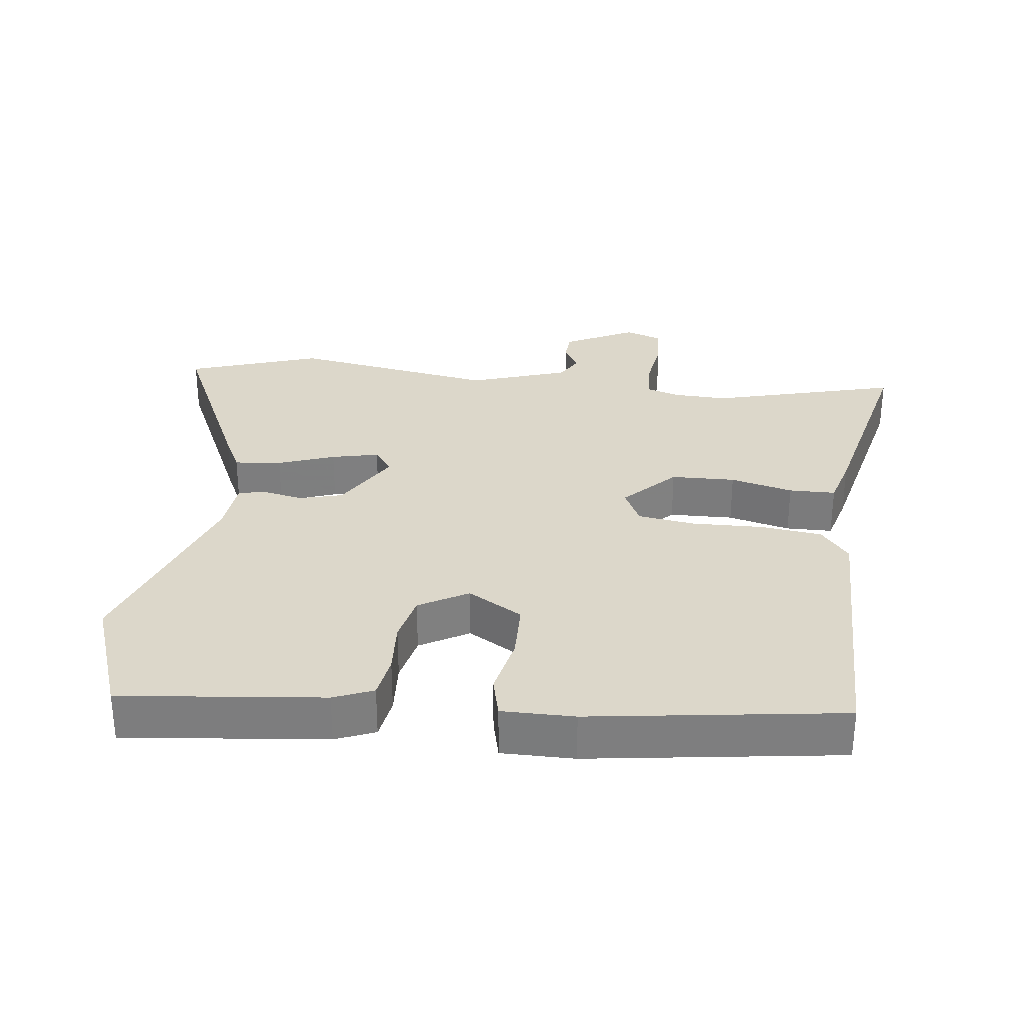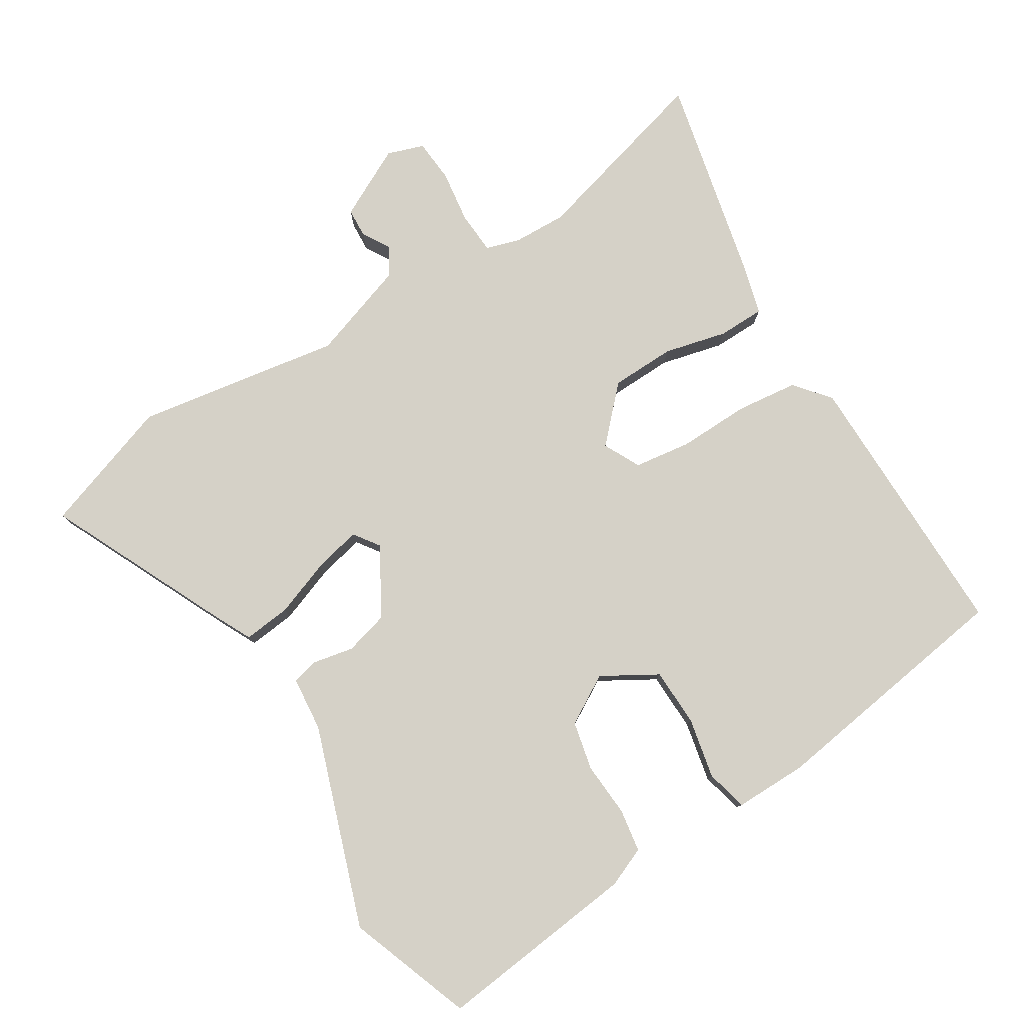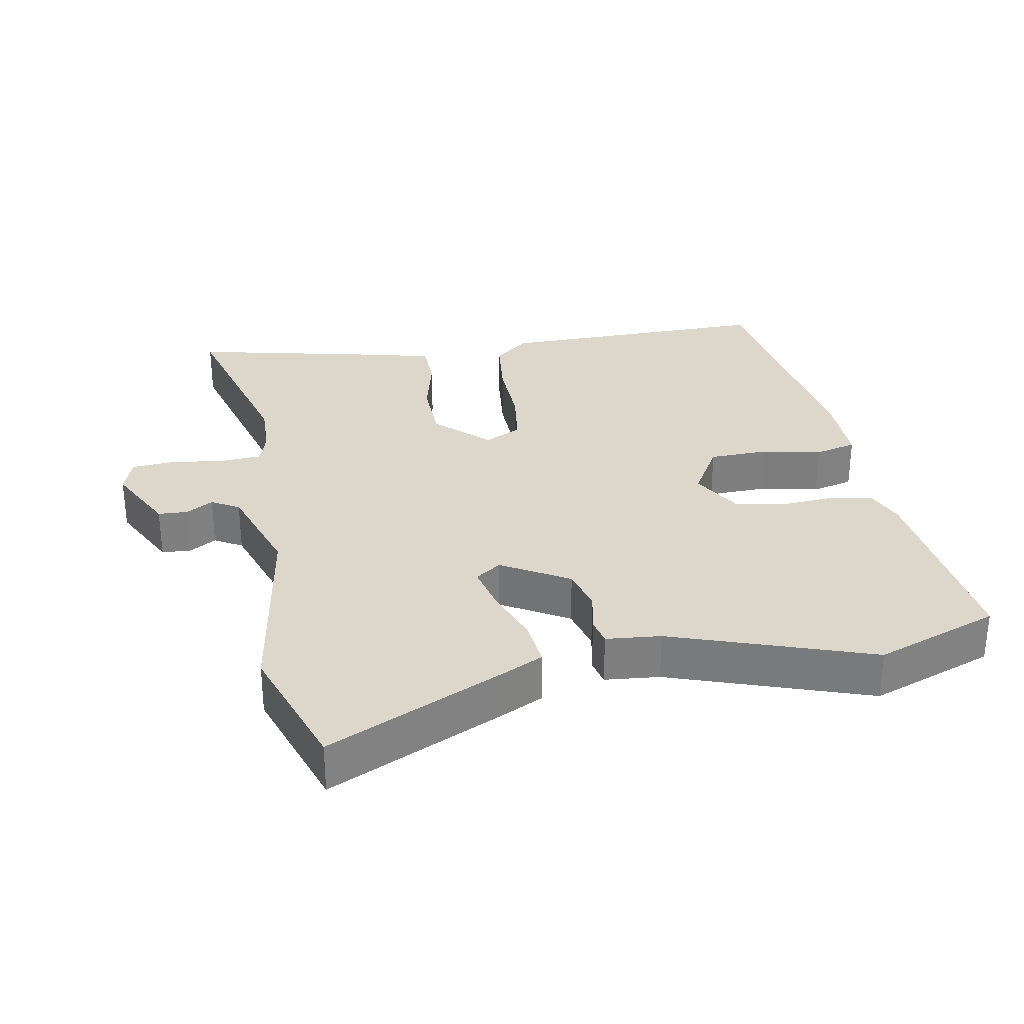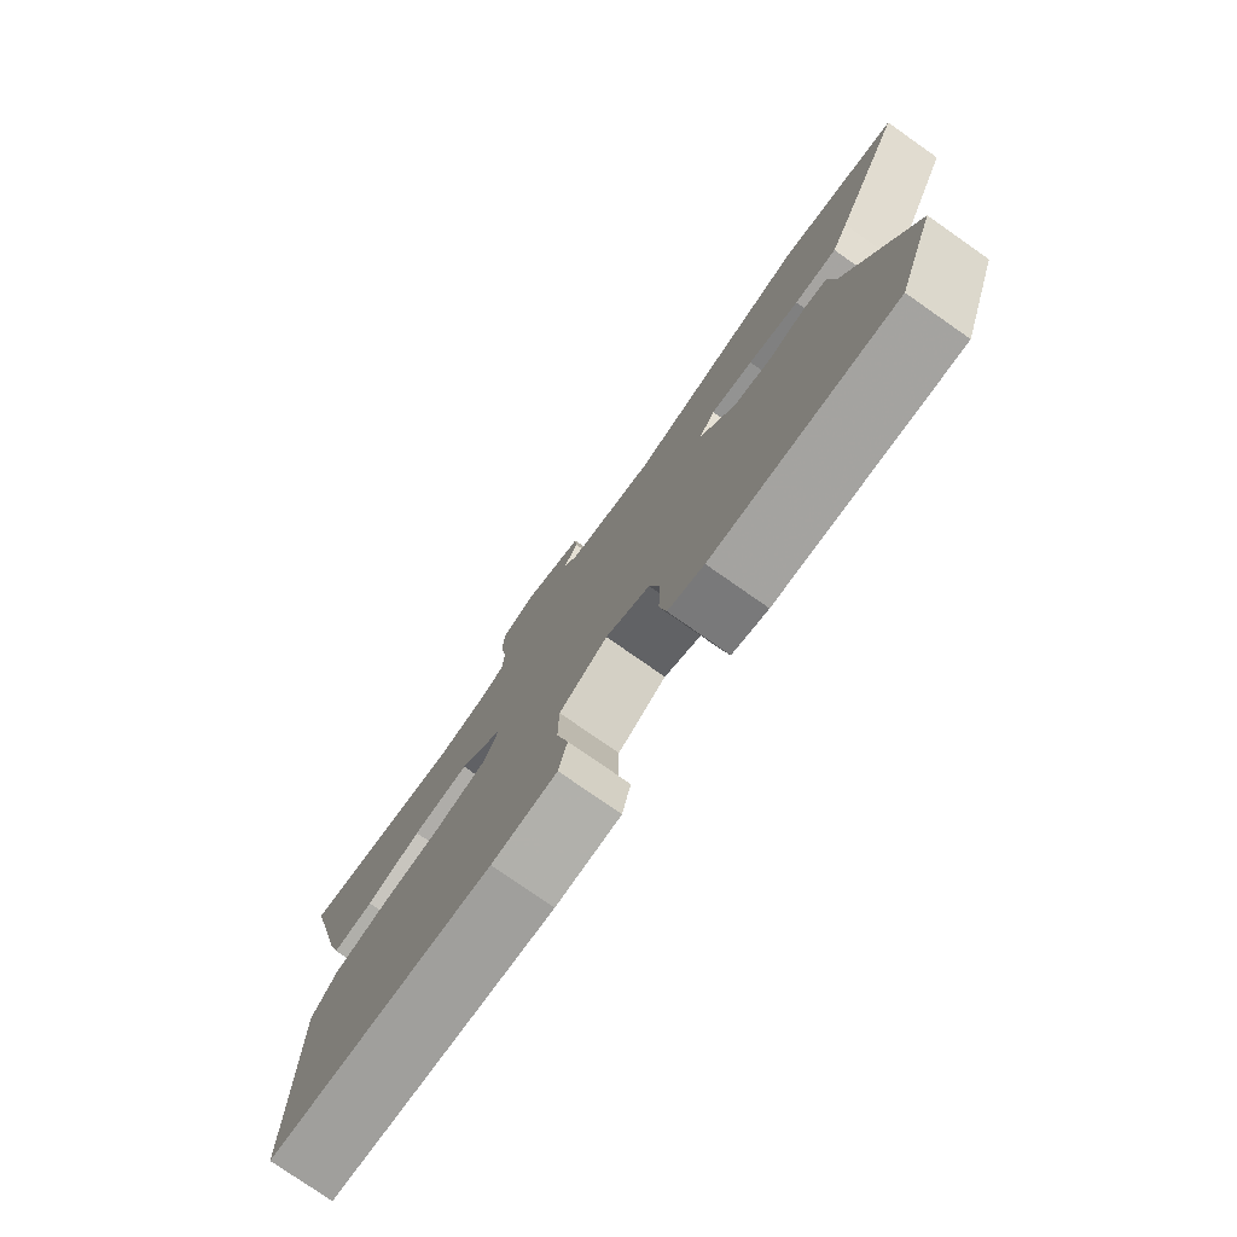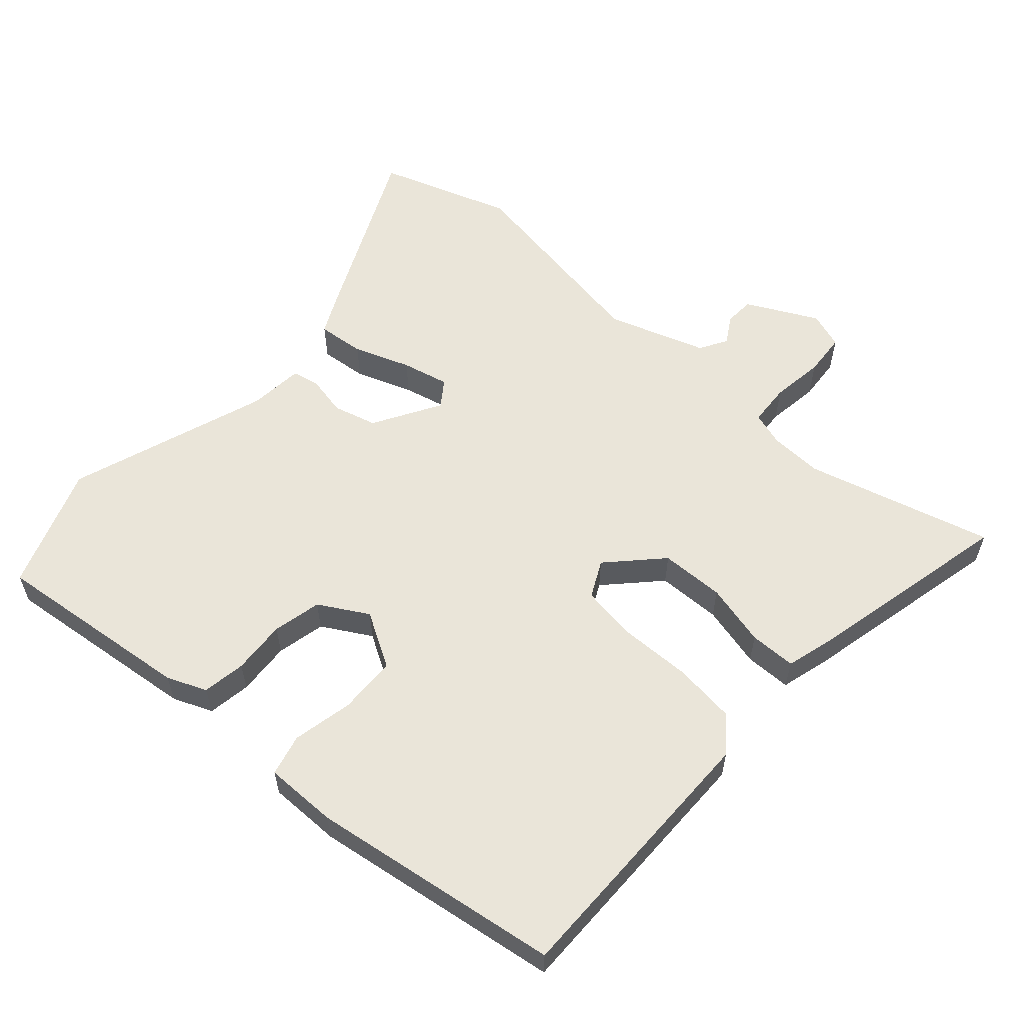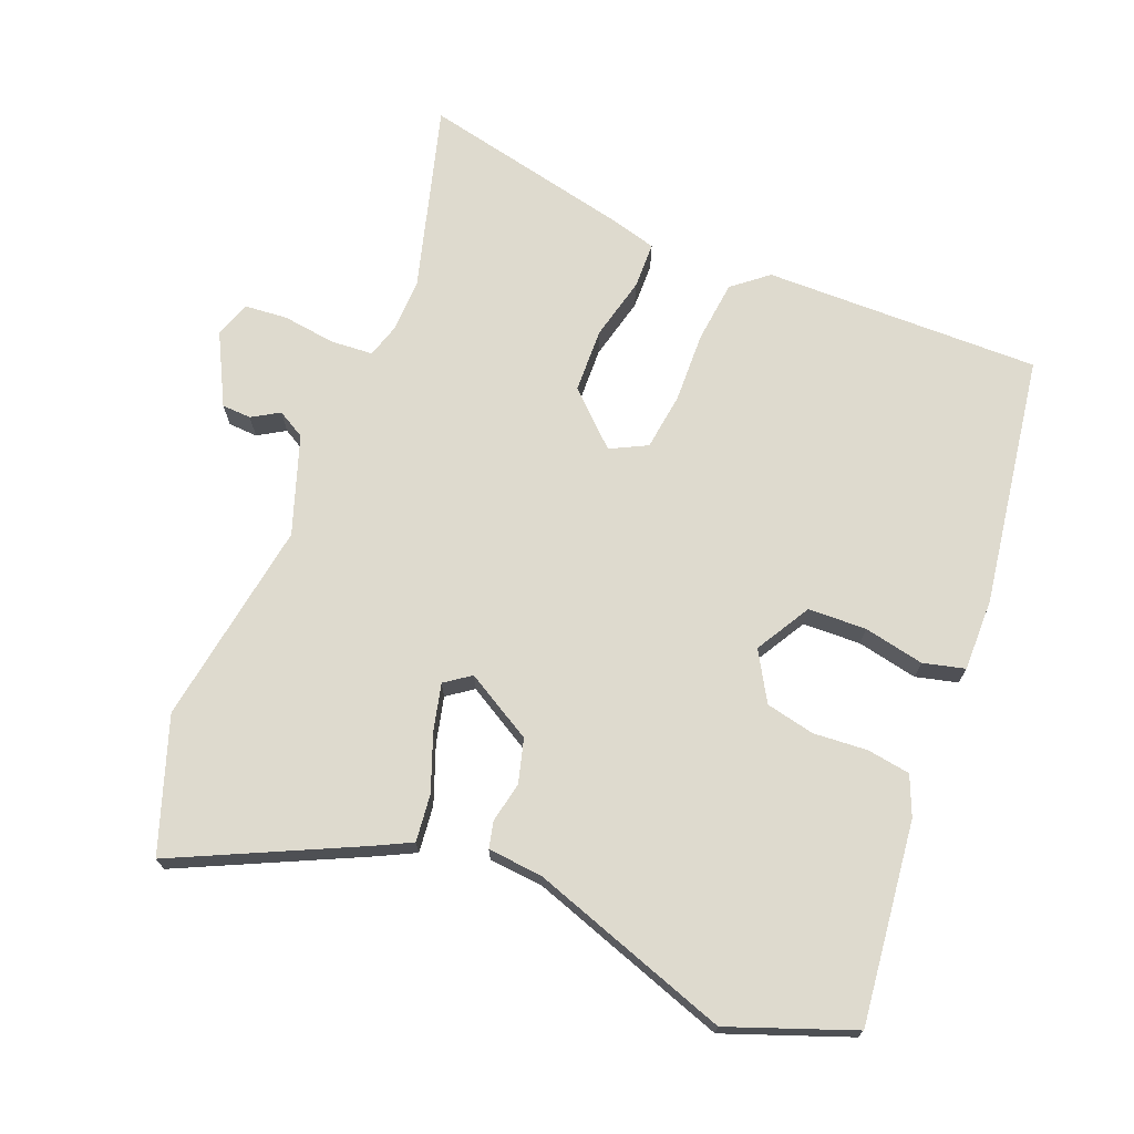
<metadata>
{"format":"obj","ext":"obj","renderer":"f3d","projection":"perspective","resolution":1024,"background":"white","views":[{"elev":30.7,"azim":-173.8,"up":"+Y"},{"elev":79.2,"azim":147.2,"up":"+Y"},{"elev":30.6,"azim":78.6,"up":"+Y"},{"elev":-78.0,"azim":55.1,"up":"+Z"},{"elev":58.3,"azim":-139.1,"up":"+Y"},{"elev":71.2,"azim":110.6,"up":"+Y"}]}
</metadata>
<code>
v -0.578 0.07 0.52
v -0.304 0.07 0.45
v -0.226 0.07 0.454
v -0.177 0.07 0.47
v -0.174 0.07 0.532
v -0.186 0.07 0.609
v -0.182 0.07 0.672
v -0.129 0.07 0.691
v -0.025 0.07 0.64
v -0.022 0.07 0.597
v -0.045 0.07 0.557
v -0.021 0.07 0.517
v 0.123 0.07 0.471
v 0.422 0.07 0.525
v 0.617 0.07 0.462
v 0.499 0.07 0.198
v 0.472 0.07 0.141
v 0.403 0.07 0.147
v 0.32 0.07 0.176
v 0.251 0.07 0.191
v 0.225 0.07 0.153
v 0.284 0.07 0.056
v 0.348 0.07 0.04
v 0.407 0.07 0.053
v 0.446 0.07 0.045
v 0.455 0.07 -0.035
v 0.561 0.07 -0.325
v 0.498 0.07 -0.507
v 0.203 0.07 -0.479
v 0.145 0.07 -0.456
v 0.134 0.07 -0.393
v 0.138 0.07 -0.314
v 0.121 0.07 -0.243
v 0.049 0.07 -0.203
v -0.03 0.07 -0.251
v -0.031 0.07 -0.336
v -0.011 0.07 -0.424
v -0.025 0.07 -0.485
v -0.131 0.07 -0.486
v -0.499 0.07 -0.438
v -0.502 0.07 -0.034
v -0.461 0.07 0.018
v -0.371 0.07 0.03
v -0.267 0.07 0.029
v -0.184 0.07 0.042
v -0.158 0.07 0.096
v -0.231 0.07 0.17
v -0.325 0.07 0.171
v -0.416 0.07 0.147
v -0.484 0.07 0.147
v -0.505 0.07 0.219
v -0.578 0 0.52
v -0.304 0 0.45
v -0.226 0 0.454
v -0.177 0 0.47
v -0.174 0 0.532
v -0.186 0 0.609
v -0.182 0 0.672
v -0.129 0 0.691
v -0.025 0 0.64
v -0.022 0 0.597
v -0.045 0 0.557
v -0.021 0 0.517
v 0.123 0 0.471
v 0.422 0 0.525
v 0.617 0 0.462
v 0.499 0 0.198
v 0.472 0 0.141
v 0.403 0 0.147
v 0.32 0 0.176
v 0.251 0 0.191
v 0.225 0 0.153
v 0.284 0 0.056
v 0.348 0 0.04
v 0.407 0 0.053
v 0.446 0 0.045
v 0.455 0 -0.035
v 0.561 0 -0.325
v 0.498 0 -0.507
v 0.203 0 -0.479
v 0.145 0 -0.456
v 0.134 0 -0.393
v 0.138 0 -0.314
v 0.121 0 -0.243
v 0.049 0 -0.203
v -0.03 0 -0.251
v -0.031 0 -0.336
v -0.011 0 -0.424
v -0.025 0 -0.485
v -0.131 0 -0.486
v -0.499 0 -0.438
v -0.502 0 -0.034
v -0.461 0 0.018
v -0.371 0 0.03
v -0.267 0 0.029
v -0.184 0 0.042
v -0.158 0 0.096
v -0.231 0 0.17
v -0.325 0 0.171
v -0.416 0 0.147
v -0.484 0 0.147
v -0.505 0 0.219
f 51 1 2
f 50 51 2
f 49 50 2
f 48 49 2
f 47 48 2 3
f 46 47 3 4
f 42 43 44
f 41 42 44
f 40 41 44
f 39 40 44
f 38 39 44
f 37 38 44
f 36 37 44
f 35 36 44 45
f 34 35 45 46
f 30 31 32
f 29 30 32
f 28 29 32
f 27 28 32
f 26 27 32
f 26 32 33
f 25 26 33
f 24 25 33
f 23 24 33
f 33 34 46
f 23 33 46
f 22 23 46
f 17 18 19
f 16 17 19
f 15 16 19
f 14 15 19
f 13 14 19
f 12 13 19 20
f 9 10 11
f 8 9 11
f 7 8 11
f 6 7 11
f 5 6 11
f 5 11 12
f 4 5 12
f 46 4 12
f 22 46 12
f 21 22 12
f 12 20 21
f 53 52 102
f 53 102 101
f 53 101 100
f 53 100 99
f 54 53 99 98
f 55 54 98 97
f 95 94 93
f 95 93 92
f 95 92 91
f 95 91 90
f 95 90 89
f 95 89 88
f 95 88 87
f 96 95 87 86
f 97 96 86 85
f 83 82 81
f 83 81 80
f 83 80 79
f 83 79 78
f 83 78 77
f 84 83 77
f 84 77 76
f 84 76 75
f 84 75 74
f 97 85 84
f 97 84 74
f 97 74 73
f 70 69 68
f 70 68 67
f 70 67 66
f 70 66 65
f 70 65 64
f 71 70 64 63
f 62 61 60
f 62 60 59
f 62 59 58
f 62 58 57
f 62 57 56
f 63 62 56
f 63 56 55
f 63 55 97
f 63 97 73
f 63 73 72
f 72 71 63
f 1 52 53 2
f 2 53 54 3
f 3 54 55 4
f 4 55 56 5
f 5 56 57 6
f 6 57 58 7
f 7 58 59 8
f 8 59 60 9
f 9 60 61 10
f 10 61 62 11
f 11 62 63 12
f 12 63 64 13
f 13 64 65 14
f 14 65 66 15
f 15 66 67 16
f 16 67 68 17
f 17 68 69 18
f 18 69 70 19
f 19 70 71 20
f 20 71 72 21
f 21 72 73 22
f 22 73 74 23
f 23 74 75 24
f 24 75 76 25
f 25 76 77 26
f 26 77 78 27
f 27 78 79 28
f 28 79 80 29
f 29 80 81 30
f 30 81 82 31
f 31 82 83 32
f 32 83 84 33
f 33 84 85 34
f 34 85 86 35
f 35 86 87 36
f 36 87 88 37
f 37 88 89 38
f 38 89 90 39
f 39 90 91 40
f 40 91 92 41
f 41 92 93 42
f 42 93 94 43
f 43 94 95 44
f 44 95 96 45
f 45 96 97 46
f 46 97 98 47
f 47 98 99 48
f 48 99 100 49
f 49 100 101 50
f 50 101 102 51
f 51 102 52 1

</code>
